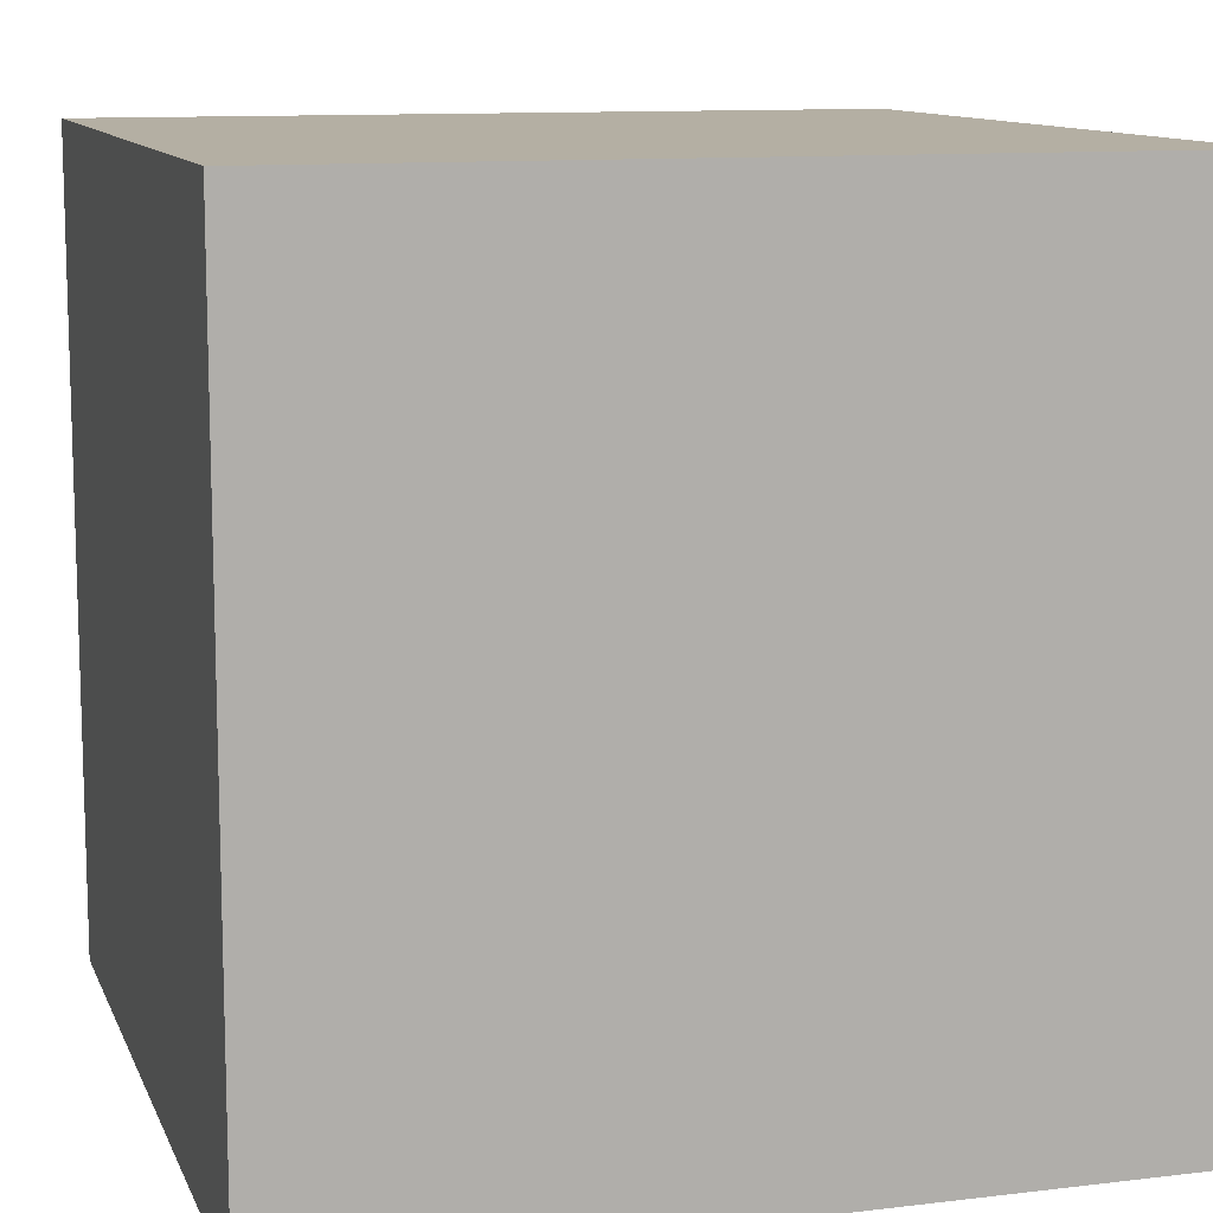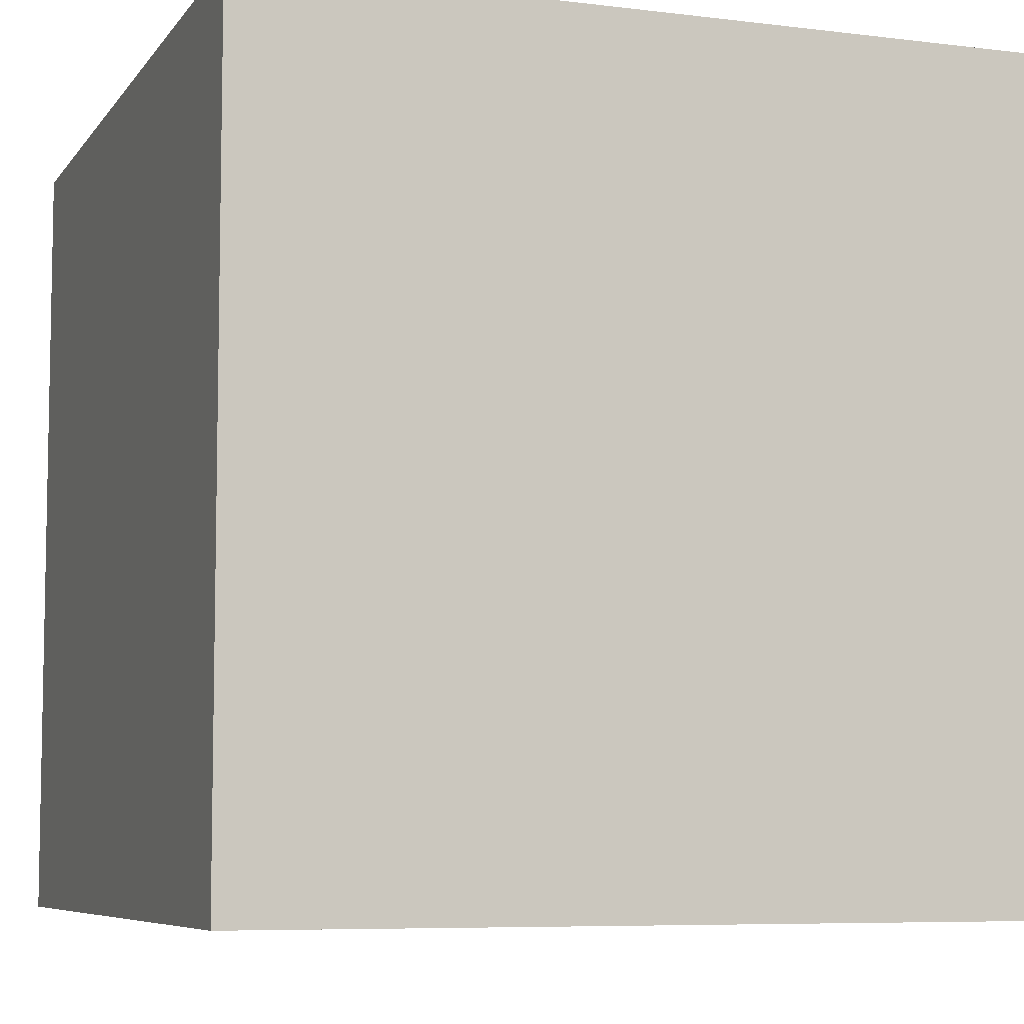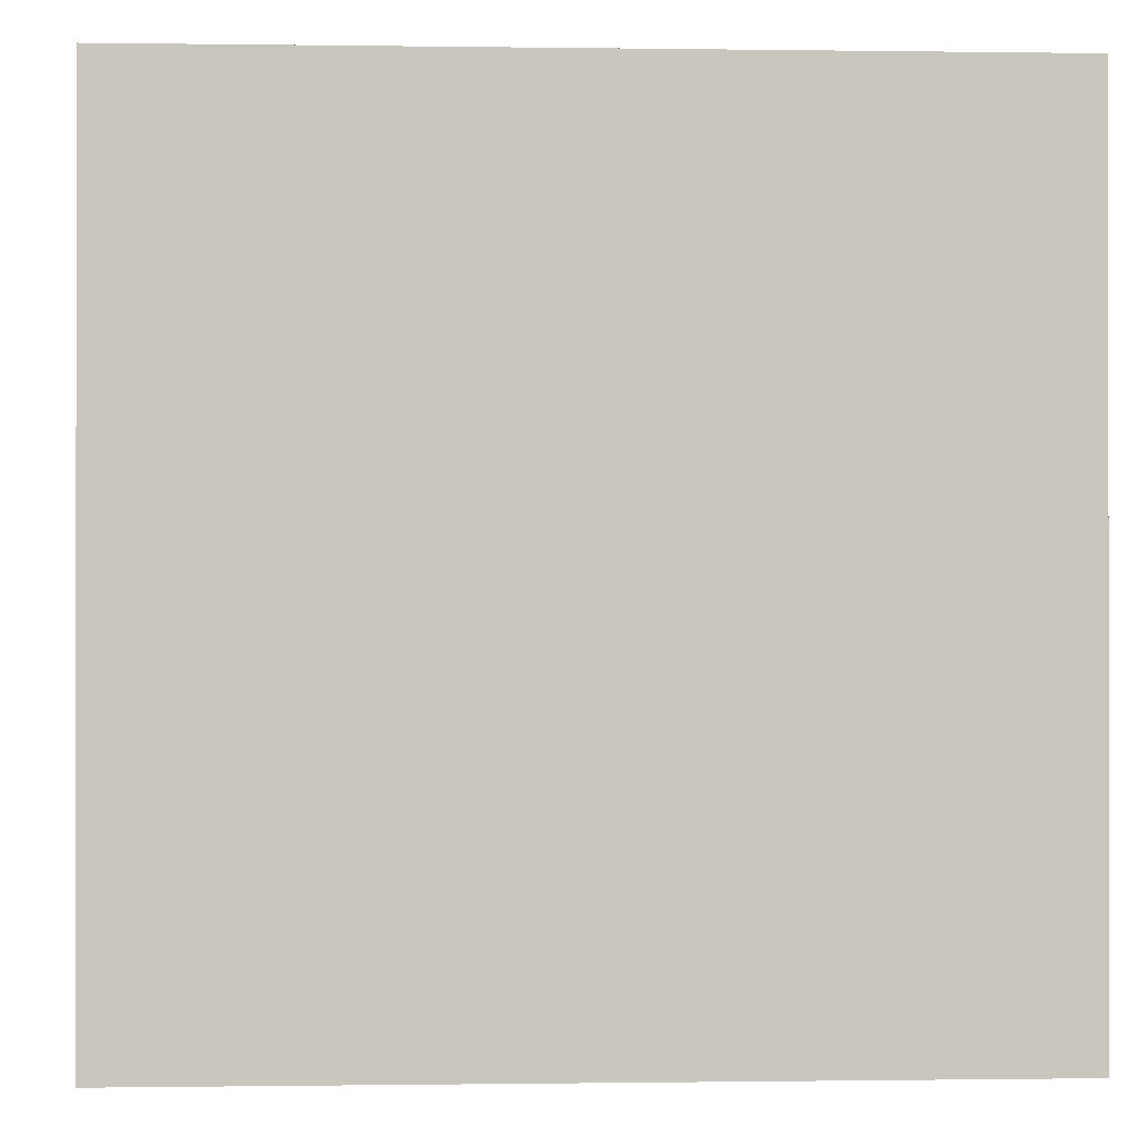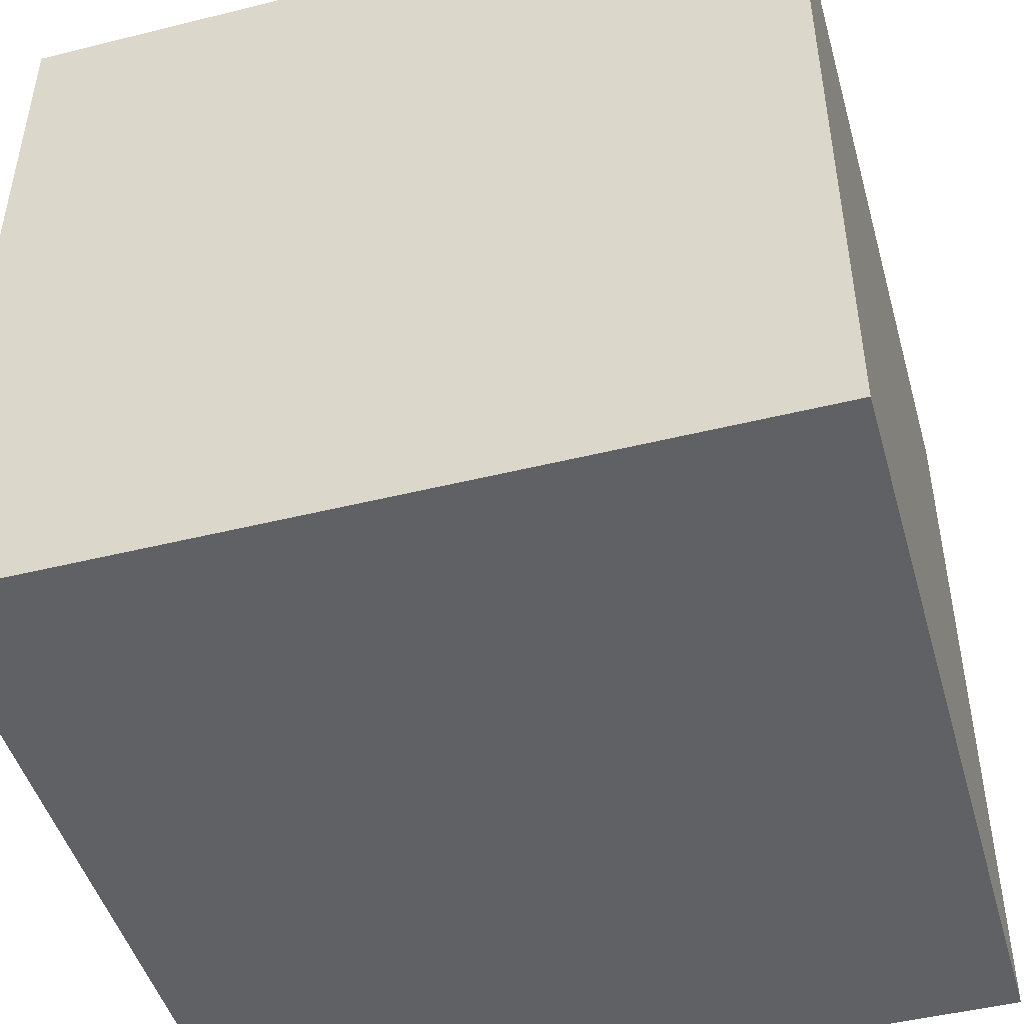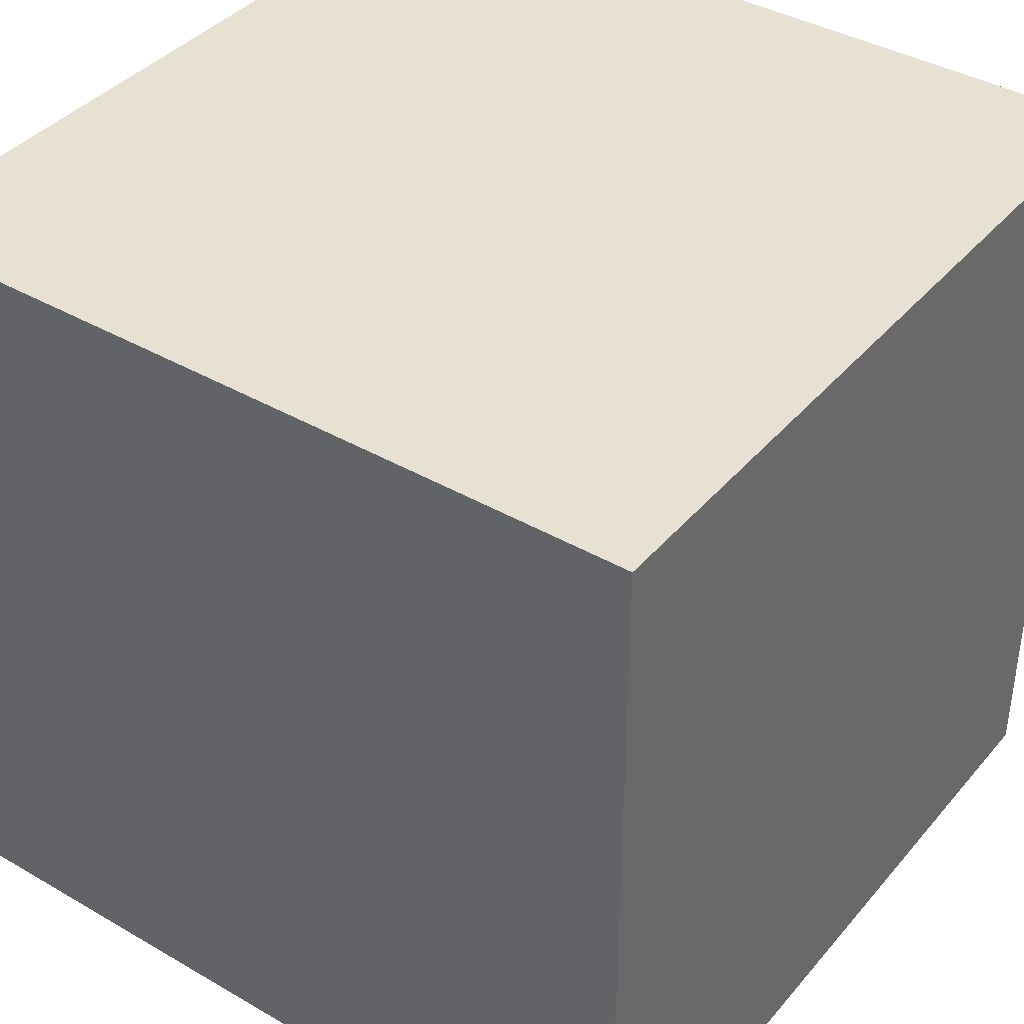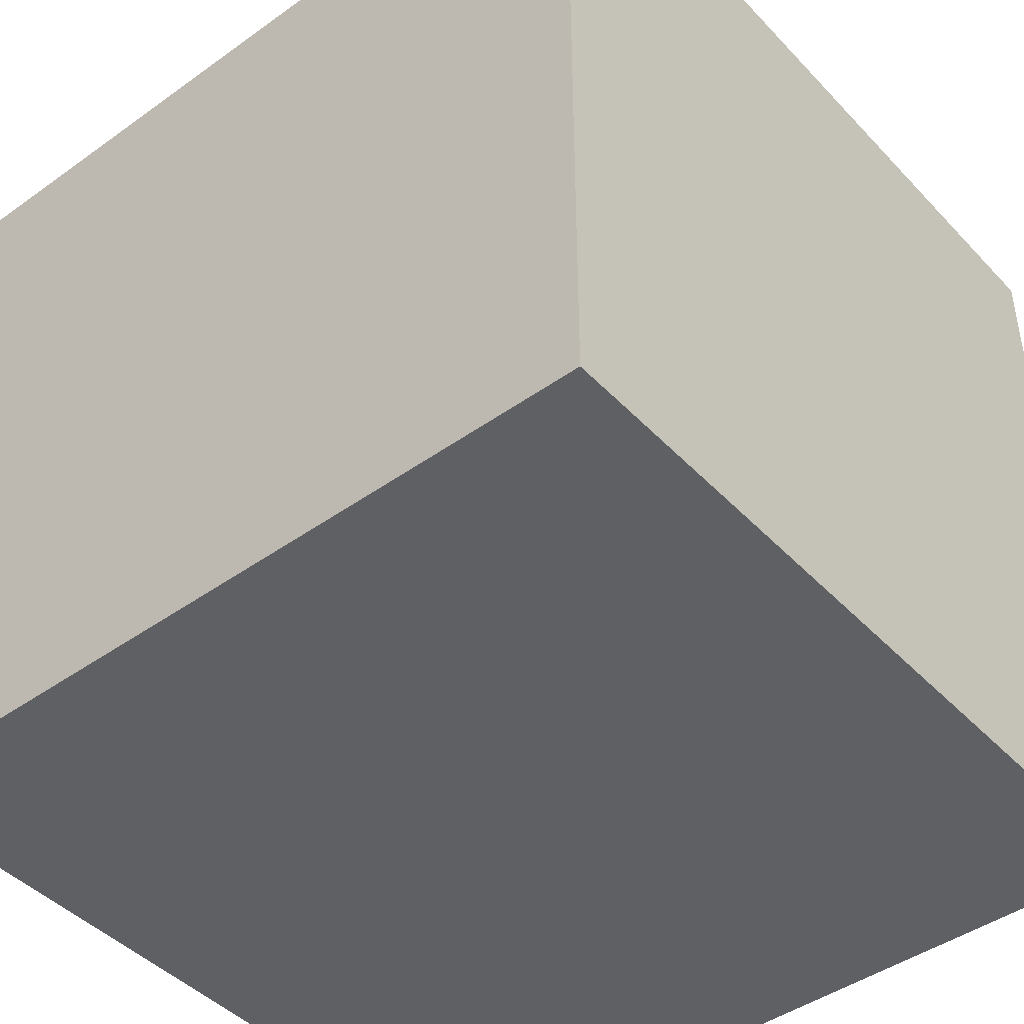
<metadata>
{"format":"obj","ext":"obj","renderer":"f3d","projection":"perspective","resolution":1024,"background":"white","views":[{"elev":11.2,"azim":-16.4,"up":"+Y"},{"elev":-7.0,"azim":-19.8,"up":"+Y"},{"elev":-0.4,"azim":-93.2,"up":"+Y"},{"elev":-47.1,"azim":-74.3,"up":"+Y"},{"elev":39.4,"azim":125.8,"up":"+Y"},{"elev":-44.5,"azim":129.8,"up":"+Y"}]}
</metadata>
<code>
o Cube
v -14.66 14.66 14.66
v -14.66 14.66 -14.66
v 14.66 14.66 -14.66
v 14.66 14.66 14.66
v -14.66 -14.66 14.66
v -14.66 -14.66 -14.66
v 14.66 -14.66 -14.66
v 14.66 -14.66 14.66
f 1 2 3 4
f 5 8 7 6
f 1 5 6 2
f 2 6 7 3
f 3 7 8 4
f 5 1 4 8

</code>
